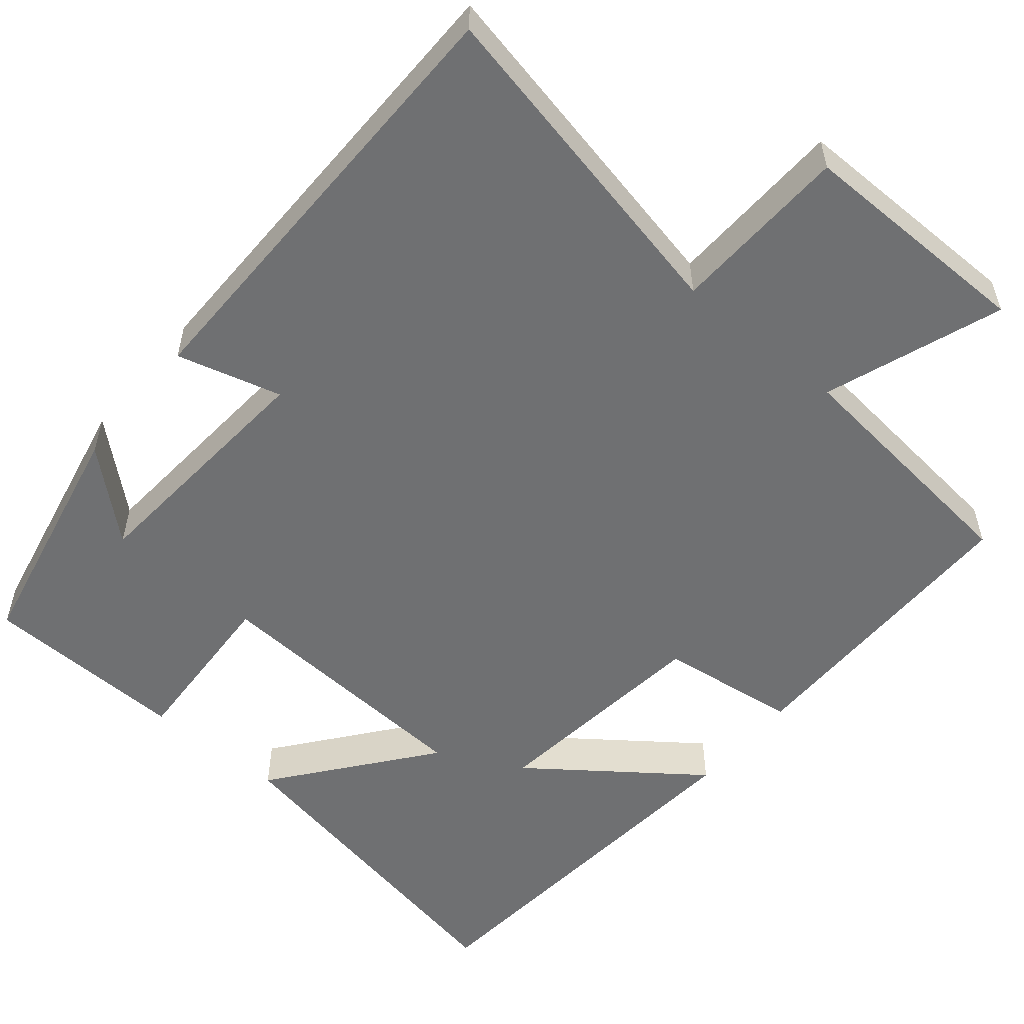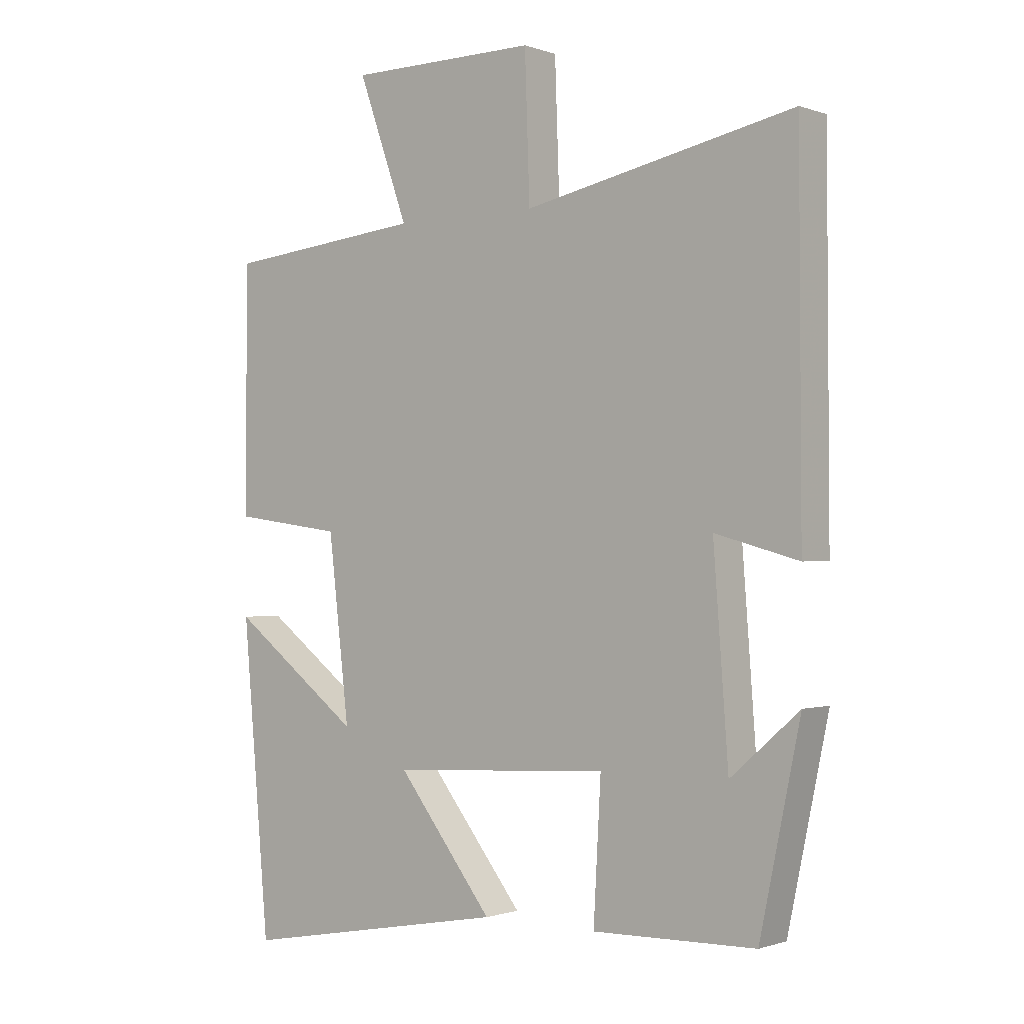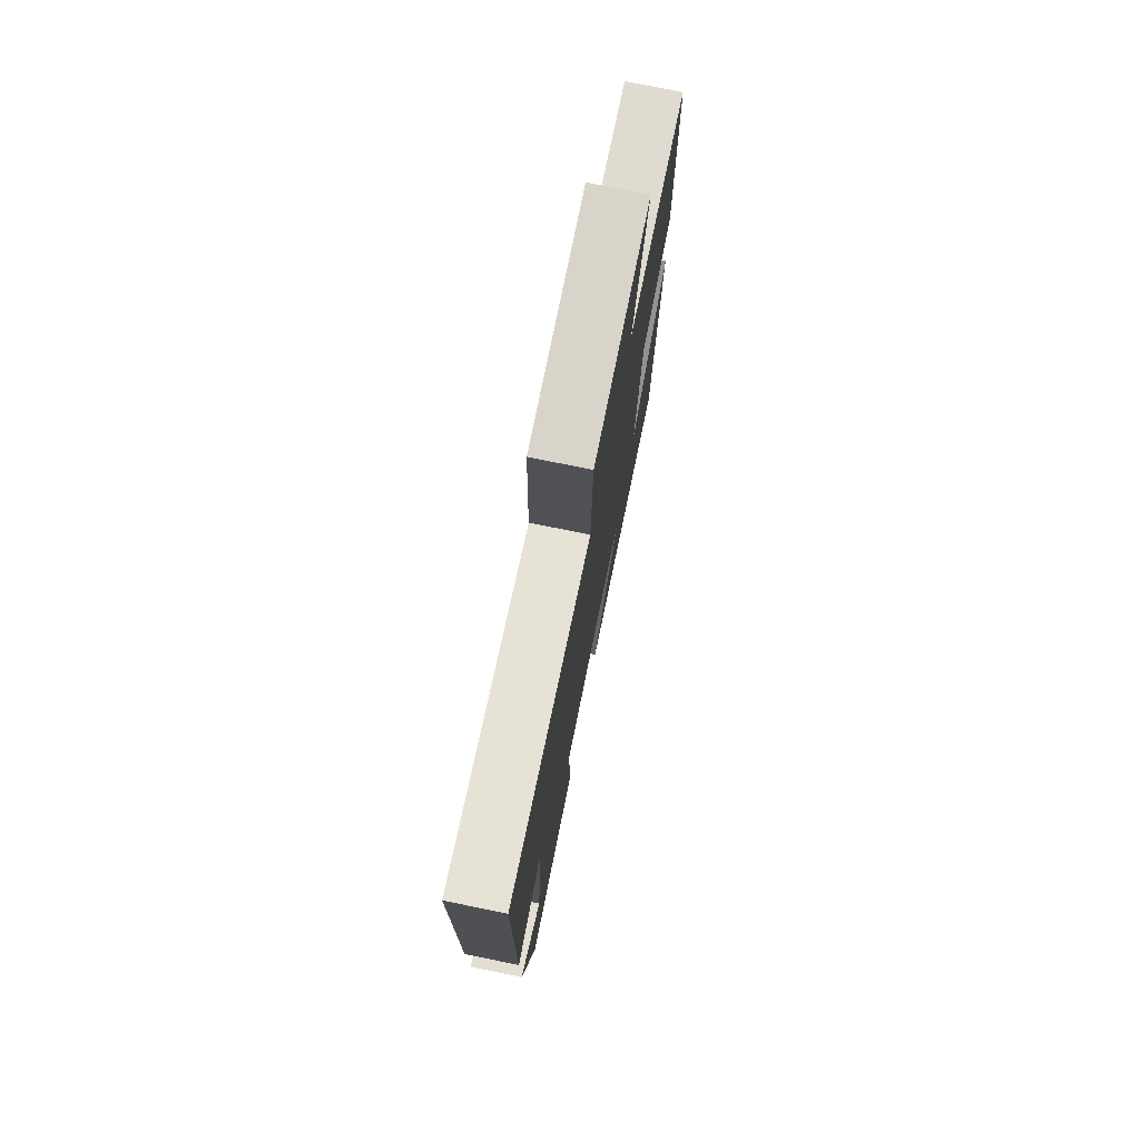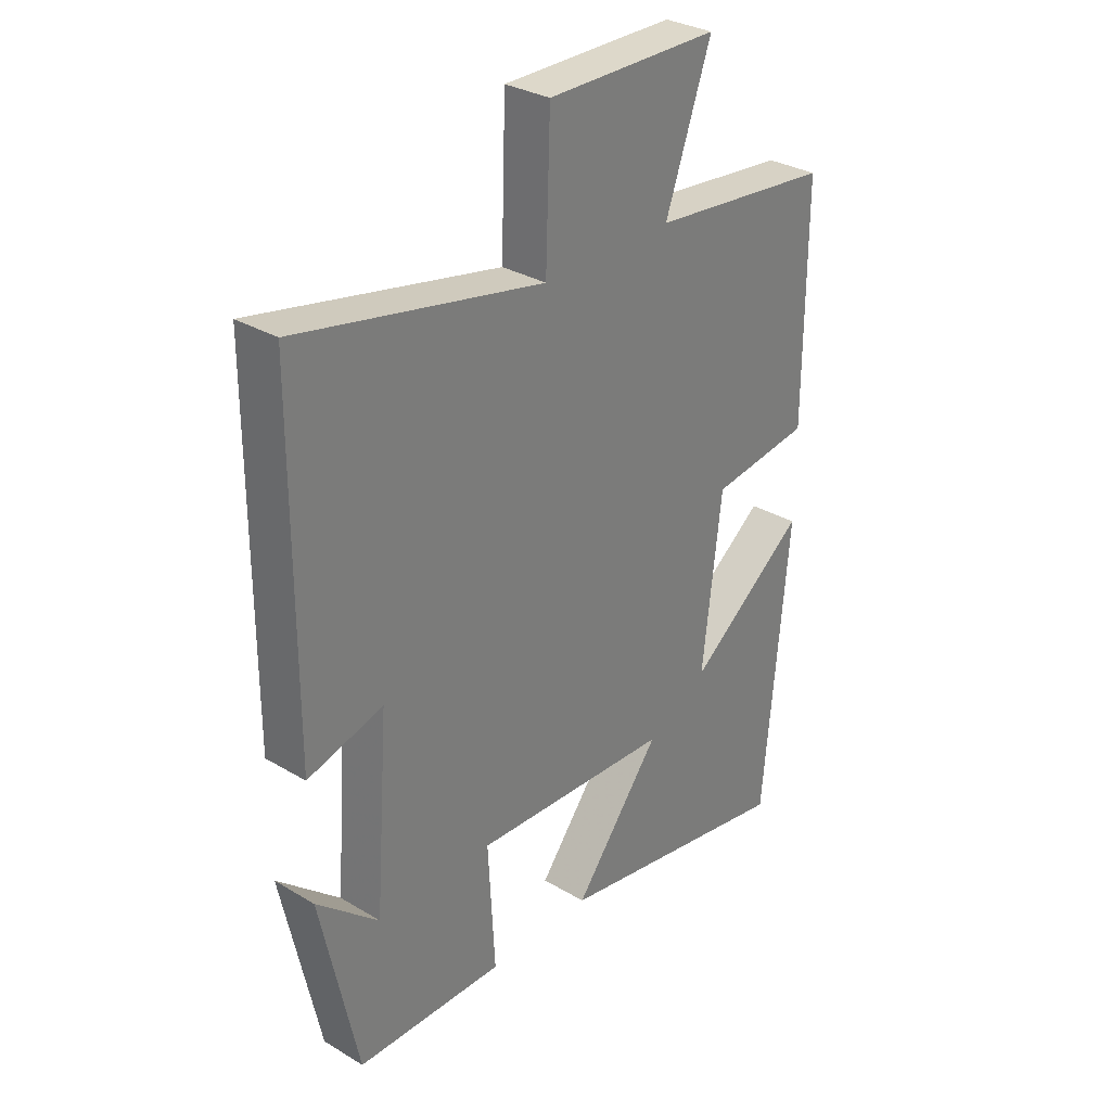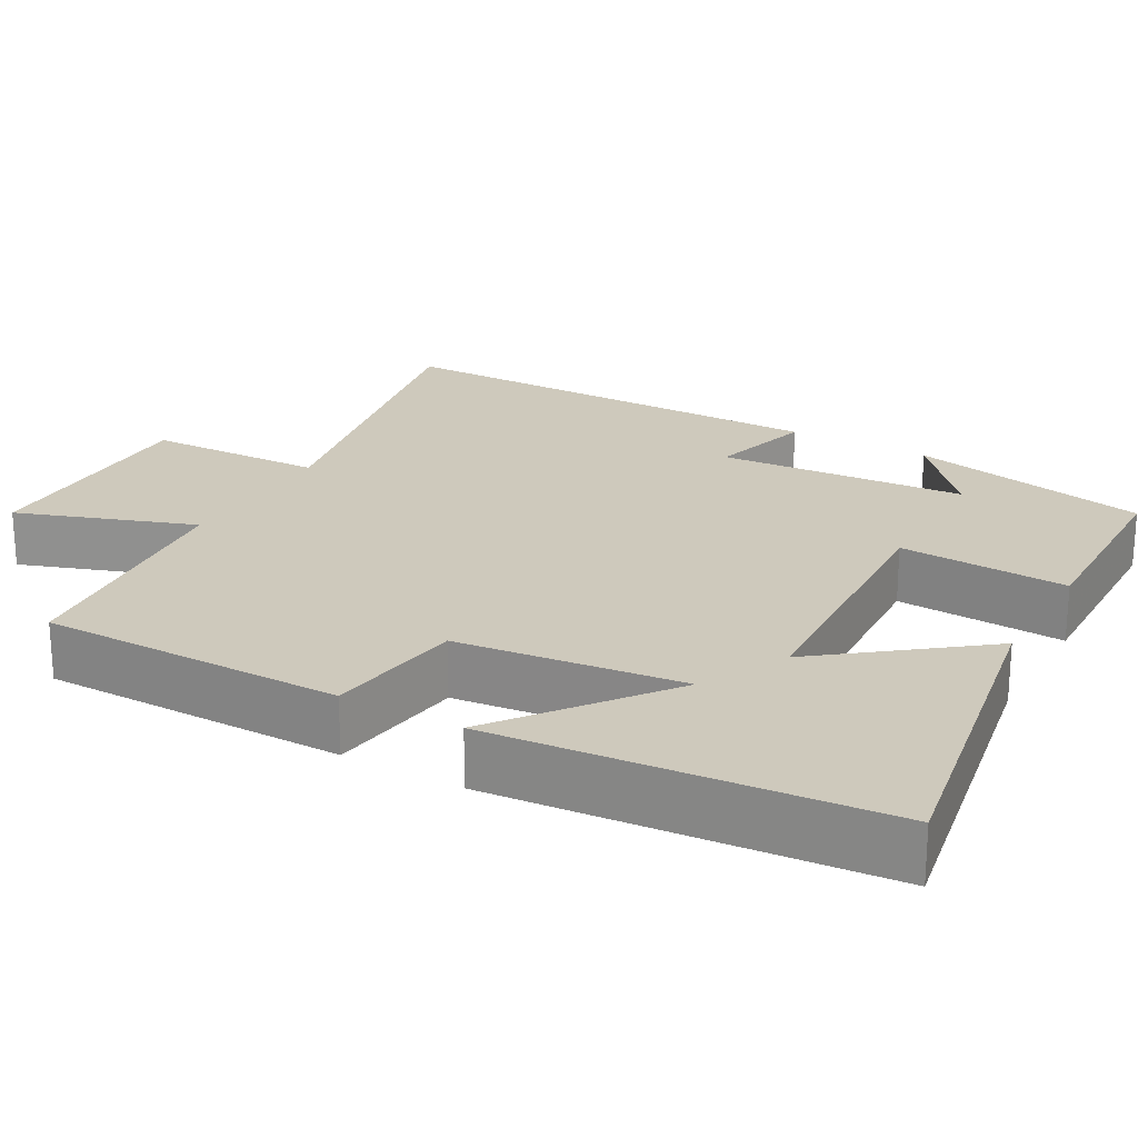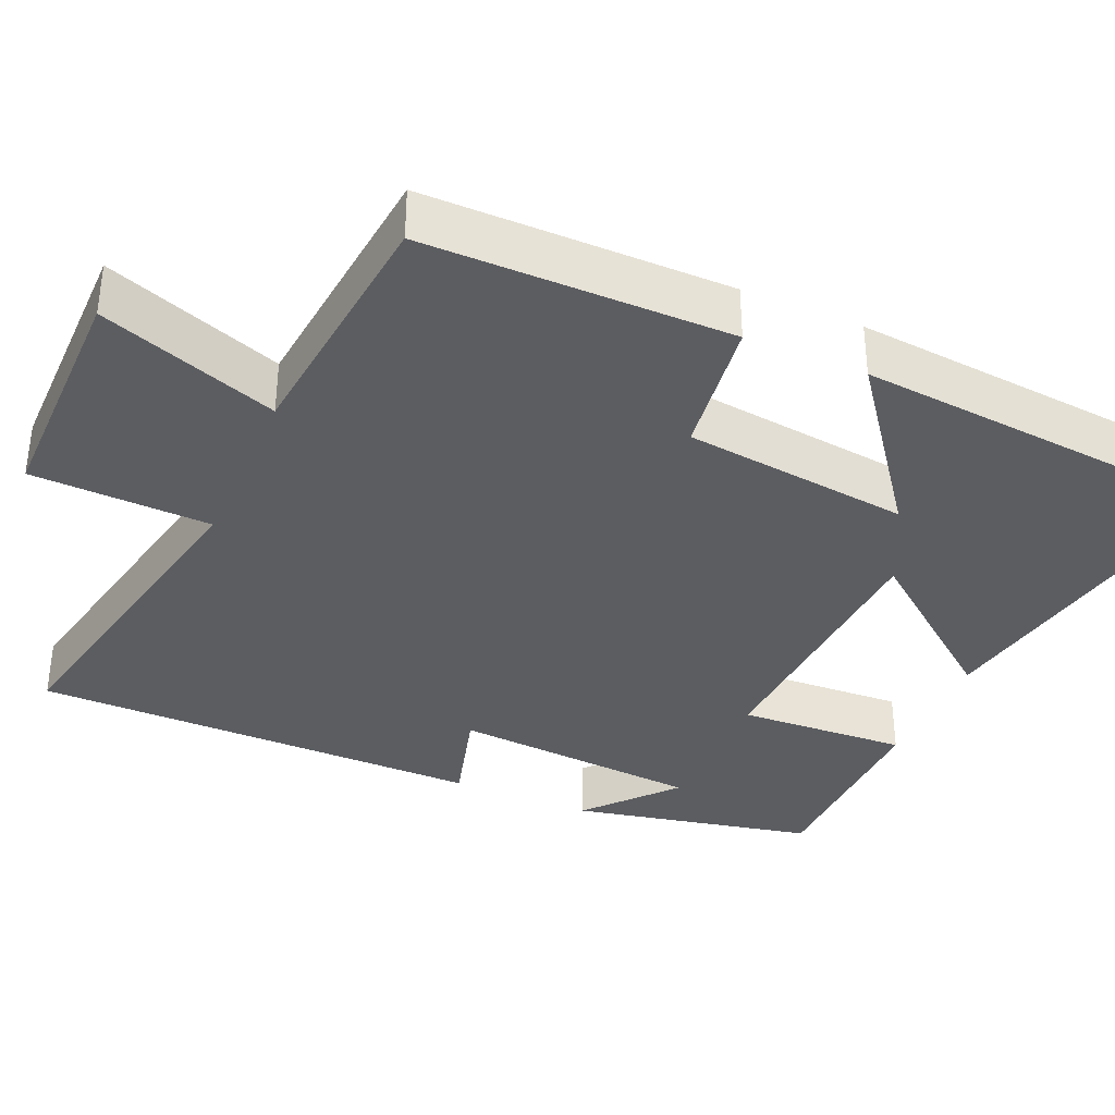
<metadata>
{"format":"obj","ext":"obj","renderer":"f3d","projection":"perspective","resolution":1024,"background":"white","views":[{"elev":-54.8,"azim":-39.9,"up":"+Y"},{"elev":-0.8,"azim":-141.6,"up":"+Z"},{"elev":76.1,"azim":-78.6,"up":"+Z"},{"elev":31.3,"azim":-49.7,"up":"+Z"},{"elev":22.5,"azim":119.6,"up":"+Y"},{"elev":-36.0,"azim":66.5,"up":"+Y"}]}
</metadata>
<code>
v 0.5 0.07 0.466
v 0.5 0.07 0.072
v 0.321 0.07 0.048
v 0.287 0.07 -0.244
v 0.5 0.07 -0.084
v 0.456 0.07 -0.581
v 0.018 0.07 -0.5
v 0.174 0.07 -0.301
v -0.182 0.07 -0.281
v -0.17 0.07 -0.5
v -0.434 0.07 -0.494
v -0.5 0.07 -0.181
v -0.389 0.07 -0.278
v -0.365 0.07 0.044
v -0.5 0.07 0.007
v -0.497 0.07 0.591
v -0.059 0.07 0.5
v -0.051 0.07 0.731
v 0.257 0.07 0.729
v 0.175 0.07 0.5
v 0.5 0 0.466
v 0.5 0 0.072
v 0.321 0 0.048
v 0.287 0 -0.244
v 0.5 0 -0.084
v 0.456 0 -0.581
v 0.018 0 -0.5
v 0.174 0 -0.301
v -0.182 0 -0.281
v -0.17 0 -0.5
v -0.434 0 -0.494
v -0.5 0 -0.181
v -0.389 0 -0.278
v -0.365 0 0.044
v -0.5 0 0.007
v -0.497 0 0.591
v -0.059 0 0.5
v -0.051 0 0.731
v 0.257 0 0.729
v 0.175 0 0.5
f 17 18 19 20
f 17 20 1 2
f 14 15 16 17
f 13 14 17
f 10 11 12 13
f 9 10 13
f 9 13 17
f 8 9 17
f 6 7 8
f 4 5 6
f 4 6 8
f 3 4 8 17
f 2 3 17
f 40 39 38 37
f 22 21 40 37
f 37 36 35 34
f 37 34 33
f 33 32 31 30
f 33 30 29
f 37 33 29
f 37 29 28
f 28 27 26
f 26 25 24
f 28 26 24
f 37 28 24 23
f 37 23 22
f 1 21 22 2
f 2 22 23 3
f 3 23 24 4
f 4 24 25 5
f 5 25 26 6
f 6 26 27 7
f 7 27 28 8
f 8 28 29 9
f 9 29 30 10
f 10 30 31 11
f 11 31 32 12
f 12 32 33 13
f 13 33 34 14
f 14 34 35 15
f 15 35 36 16
f 16 36 37 17
f 17 37 38 18
f 18 38 39 19
f 19 39 40 20
f 20 40 21 1

</code>
